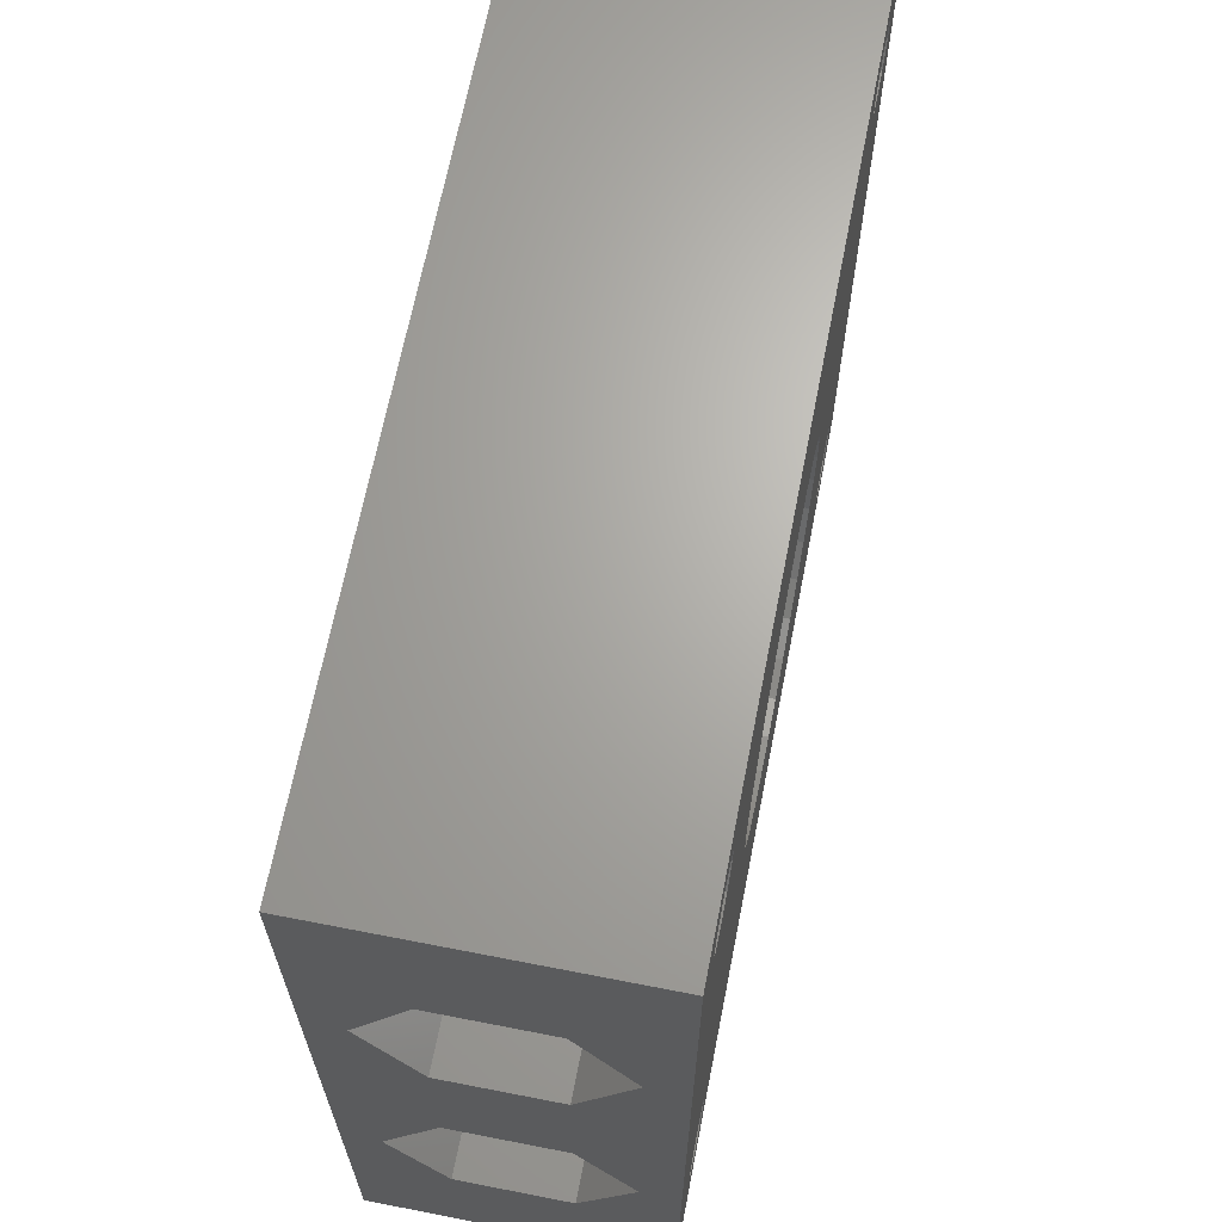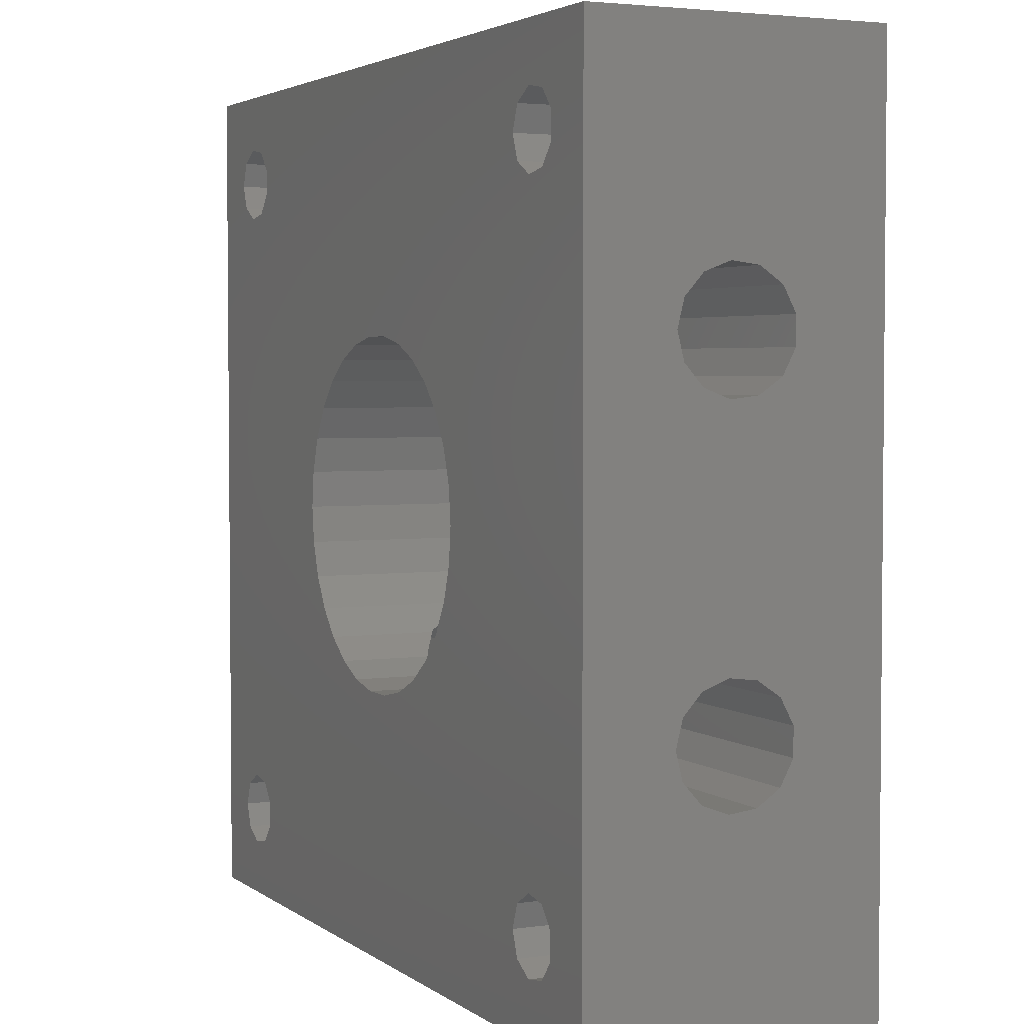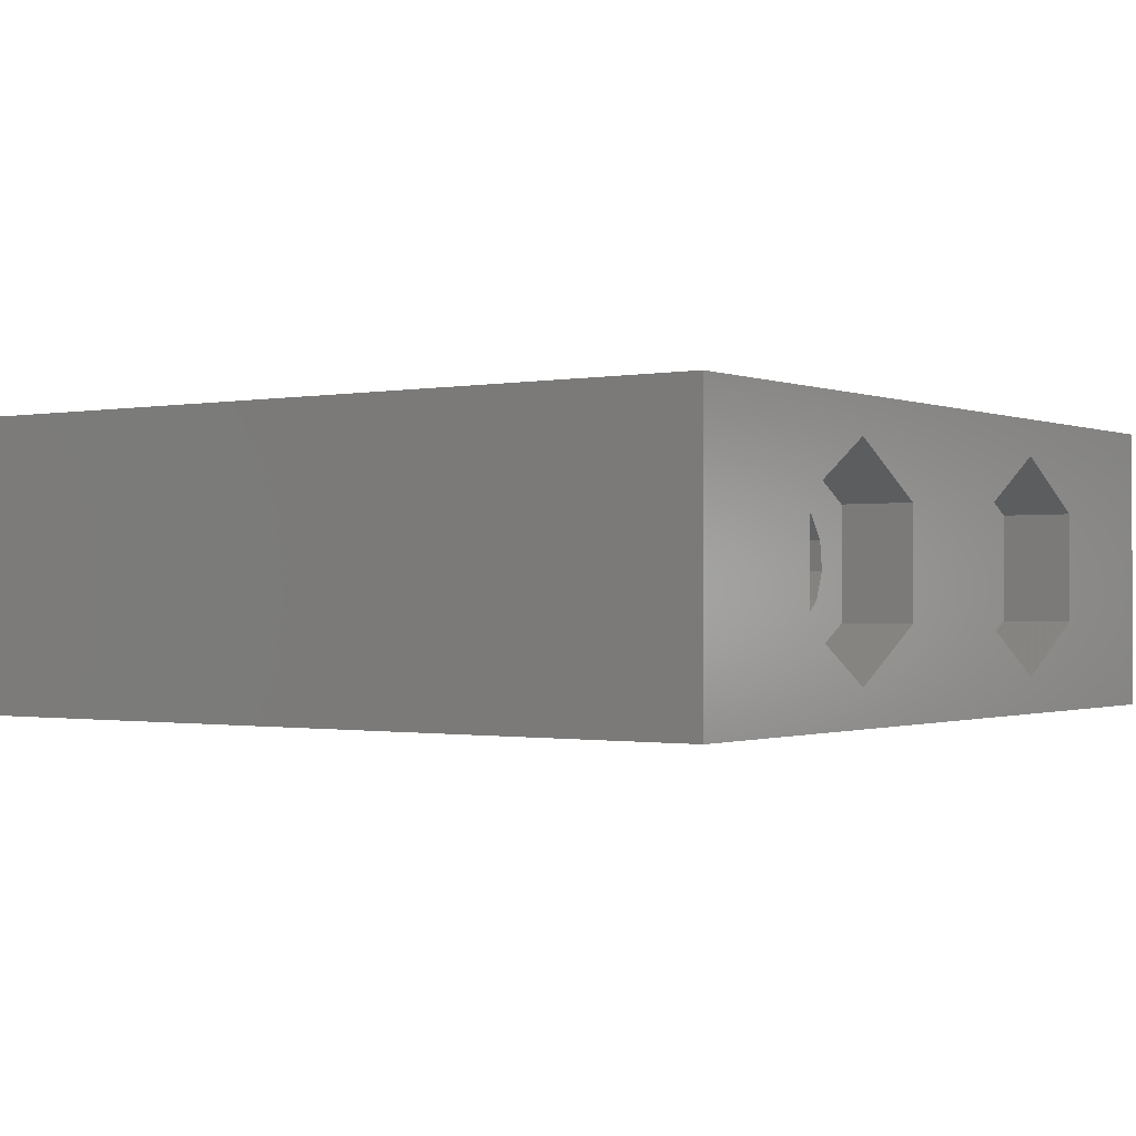
<metadata>
{"format":"stl","ext":"stl","renderer":"f3d","projection":"perspective","resolution":1024,"background":"white","views":[{"elev":66.6,"azim":101.1,"up":"+Y"},{"elev":3.3,"azim":-115.6,"up":"+Y"},{"elev":-0.8,"azim":35.2,"up":"+Z"}]}
</metadata>
<code>
# stl→obj: 320 verts, 672 faces
v -30 -11.04 3.884
v -30 -30 10
v -30 30 10
v -30 -30 -10
v -30 -15.74 1.418
v -30 -15.97 -0.4821
v -30 -15.29 -2.272
v -30 -13.86 -3.542
v -30 -12 -4
v -30 30 -10
v -30 -8.708 -2.272
v -30 -10.14 -3.542
v -30 -8.029 -0.4821
v -30 10.14 -3.542
v -30 -9.348 2.994
v -30 -8.26 1.418
v -30 -14.65 2.994
v -30 -12.96 3.884
v -30 13.86 -3.542
v -30 12 -4
v -30 11.04 3.884
v -30 8.708 -2.272
v -30 8.029 -0.4821
v -30 8.26 1.418
v -30 15.29 -2.272
v -30 12.96 3.884
v -30 14.65 2.994
v -30 15.97 -0.4821
v -30 15.74 1.418
v -30 9.348 2.994
v 30 -30 -10
v 30 -30 10
v -24.87 21.31 -10
v -21.57 -21.9 -10
v -26.02 22.68 -10
v -23.12 26.14 -10
v 30 30 -10
v -26.02 -22.68 -10
v -24.87 25.83 -10
v -26.02 -24.46 -10
v -24.87 -25.83 -10
v -23.12 -26.14 -10
v -20.96 -23.57 -10
v -21.57 -25.24 -10
v -23.12 -21 -10
v -26.02 24.46 -10
v -24.87 -21.31 -10
v 21.12 -24.46 -10
v 6 -10.39 -10
v 21.12 -22.68 -10
v 25.57 -25.24 -10
v 24.02 -26.14 -10
v 22.27 25.83 -10
v -21.57 21.9 -10
v 21.12 22.68 -10
v 6 10.39 -10
v 3.708 11.41 -10
v -20.96 23.57 -10
v -21.57 25.24 -10
v -12 0 -10
v 8.03 -8.918 -10
v -11.74 -2.495 -10
v -10.96 -4.881 -10
v -9.708 -7.053 -10
v 1.254 -11.93 -10
v -1.254 -11.93 -10
v -8.03 -8.918 -10
v -6 -10.39 -10
v 22.27 -25.83 -10
v 21.12 24.46 -10
v -3.708 -11.41 -10
v 9.708 -7.053 -10
v 3.708 -11.41 -10
v -9.708 7.053 -10
v -23.12 21 -10
v 24.02 26.14 -10
v 25.57 -21.9 -10
v 10.96 -4.881 -10
v -8.03 8.918 -10
v -6 10.39 -10
v 1.254 11.93 -10
v -3.708 11.41 -10
v 25.57 21.9 -10
v 11.74 -2.495 -10
v 12 0 -10
v -1.254 11.93 -10
v 11.74 2.495 -10
v 24.02 21 -10
v 9.708 7.053 -10
v 22.27 21.31 -10
v 8.03 8.918 -10
v 25.57 25.24 -10
v 26.18 23.57 -10
v 22.27 -21.31 -10
v 26.18 -23.57 -10
v -11.74 2.495 -10
v -10.96 4.881 -10
v 24.02 -21 -10
v 10.96 4.881 -10
v 30 30 10
v -25.59 -27.07 10
v 27.61 -23.57 10
v 25.59 -27.07 10
v -21.55 -27.07 10
v -27.61 -23.57 10
v -21.55 -20.07 10
v -19.53 -23.57 10
v 21.55 -27.07 10
v -25.59 -20.07 10
v -27.61 23.57 10
v -25.59 20.07 10
v 19.53 -23.57 10
v 8.03 -8.918 10
v 6 -10.39 10
v -9.708 7.053 10
v -8.03 8.918 10
v -21.55 20.07 10
v -25.59 27.07 10
v -21.55 27.07 10
v -19.53 23.57 10
v 3.708 -11.41 10
v -11.74 -2.495 10
v 1.254 -11.93 10
v -12 0 10
v 21.55 -20.07 10
v 25.59 -20.07 10
v 10.96 4.881 10
v -11.74 2.495 10
v -10.96 4.881 10
v 11.74 2.495 10
v 12 0 10
v 11.74 -2.495 10
v 21.55 27.07 10
v -6 10.39 10
v 10.96 -4.881 10
v 25.59 27.07 10
v 21.55 20.07 10
v 3.708 11.41 10
v 6 10.39 10
v 9.708 -7.053 10
v 19.53 23.57 10
v -1.254 11.93 10
v 1.254 11.93 10
v -3.708 11.41 10
v 8.03 8.918 10
v 9.708 7.053 10
v -1.254 -11.93 10
v -3.708 -11.41 10
v -6 -10.39 10
v -8.03 -8.918 10
v -9.708 -7.053 10
v -10.96 -4.881 10
v 25.59 20.07 10
v 27.61 23.57 10
v 25 -15.74 1.418
v 25 -15.97 -0.4821
v 25 -14.65 2.994
v 25 -12.96 3.884
v -4.539 -11.04 3.884
v -3.708 -11.41 3.884
v -1.254 -11.93 3.884
v 3.708 -11.41 3.884
v 4.539 -11.04 3.884
v 25 -11.04 3.884
v 1.254 -11.93 3.884
v -7.438 -9.348 2.994
v -6 -10.39 3.542
v -8.622 -8.26 1.418
v -8.03 -8.918 2.371
v -8.83 -8.029 -0.4821
v -8.218 -8.708 -2.272
v -6.346 -10.14 -3.542
v -8.03 -8.918 -2.458
v 25 -12 -4
v 25 -10.14 -3.542
v 6.346 -10.14 -3.542
v 3.708 -11.41 -3.855
v 6 -10.39 -3.604
v 1.254 -11.93 -3.984
v -1.254 -11.93 -3.984
v -3.708 -11.41 -3.855
v -6 -10.39 -3.604
v 25 -13.86 -3.542
v 25 -15.29 -2.272
v -8.622 8.26 1.418
v -8.83 8.029 -0.4821
v -7.438 9.348 2.994
v -8.03 8.918 2.371
v -4.539 11.04 3.884
v -6 10.39 3.542
v -3.708 11.41 3.884
v -1.254 11.93 3.884
v 3.708 11.41 3.884
v 25 11.04 3.884
v 4.539 11.04 3.884
v 25 12.96 3.884
v 1.254 11.93 3.884
v 25 14.65 2.994
v 25 15.74 1.418
v 25 15.97 -0.4821
v 25 15.29 -2.272
v 25 13.86 -3.542
v 25 12 -4
v -6 10.39 -3.604
v -3.708 11.41 -3.855
v 1.254 11.93 -3.984
v -1.254 11.93 -3.984
v -6.346 10.14 -3.542
v 3.708 11.41 -3.855
v 25 10.14 -3.542
v 6 10.39 -3.604
v 6.346 10.14 -3.542
v -8.218 8.708 -2.272
v -8.03 8.918 -2.458
v 30 -12 -7.506
v 30 12 -7.506
v 30 5.5 -3.753
v 30 -5.5 -3.753
v 30 -18.5 -3.753
v 30 -5.5 3.753
v 30 -18.5 3.753
v 30 12 7.506
v 30 18.5 3.753
v 30 -12 7.506
v 30 18.5 -3.753
v 30 5.5 3.753
v -24.87 -21.31 7
v -26.02 -22.68 7
v -26.02 -24.46 7
v -23.12 -21 7
v -21.57 -21.9 7
v -20.96 -23.57 7
v -21.57 -25.24 7
v -23.12 -26.14 7
v -24.87 -25.83 7
v -24.87 25.83 7
v -26.02 24.46 7
v -26.02 22.68 7
v -23.12 26.14 7
v -21.57 25.24 7
v -20.96 23.57 7
v -21.57 21.9 7
v -23.12 21 7
v -24.87 21.31 7
v 8.03 8.918 -2.458
v 8.622 8.26 1.418
v 8.03 8.918 2.371
v 8.83 8.029 -0.4821
v 8.218 8.708 -2.272
v 8.218 -8.708 -2.272
v 8.03 -8.918 -2.458
v 8.83 -8.029 -0.4821
v 8.622 -8.26 1.418
v 8.03 -8.918 2.371
v 22.27 -21.31 7
v 21.12 -22.68 7
v 21.12 -24.46 7
v 24.02 -21 7
v 25.57 -21.9 7
v 26.18 -23.57 7
v 25.57 -25.24 7
v 24.02 -26.14 7
v 22.27 -25.83 7
v 22.27 25.83 7
v 21.12 24.46 7
v 21.12 22.68 7
v 24.02 26.14 7
v 25.57 25.24 7
v 26.18 23.57 7
v 25.57 21.9 7
v 24.02 21 7
v 22.27 21.31 7
v -25.59 -27.07 7
v -27.61 -23.57 7
v -21.55 -27.07 7
v -19.53 -23.57 7
v -21.55 -20.07 7
v -25.59 -20.07 7
v -25.59 20.07 7
v -27.61 23.57 7
v -21.55 20.07 7
v -19.53 23.57 7
v -21.55 27.07 7
v -25.59 27.07 7
v 6 -10.39 3.542
v 7.438 -9.348 2.994
v 7.438 9.348 2.994
v 6 10.39 3.542
v 21.55 -27.07 7
v 19.53 -23.57 7
v 25.59 -27.07 7
v 27.61 -23.57 7
v 25.59 -20.07 7
v 21.55 -20.07 7
v 25.59 20.07 7
v 21.55 20.07 7
v 19.53 23.57 7
v 27.61 23.57 7
v 25.59 27.07 7
v 21.55 27.07 7
v 25 -18.5 -3.753
v 25 -12 -7.506
v 25 -8.26 1.418
v 25 -8.029 -0.4821
v 25 -5.5 -3.753
v 25 -12 7.506
v 25 -5.5 3.753
v 25 -8.708 -2.272
v 25 -9.348 2.994
v 25 -18.5 3.753
v 25 9.348 2.994
v 25 8.708 -2.272
v 25 5.5 -3.753
v 25 12 -7.506
v 25 18.5 -3.753
v 25 12 7.506
v 25 18.5 3.753
v 25 8.029 -0.4821
v 25 5.5 3.753
v 25 8.26 1.418
f 1 2 3
f 4 2 5
f 4 5 6
f 4 6 7
f 4 7 8
f 4 8 9
f 4 9 10
f 11 10 12
f 13 10 11
f 12 10 9
f 14 15 1
f 13 16 10
f 17 2 18
f 19 10 20
f 18 2 1
f 21 1 3
f 14 1 22
f 23 1 24
f 22 1 23
f 16 15 14
f 16 14 10
f 25 10 19
f 26 3 27
f 10 25 3
f 25 28 3
f 28 29 3
f 29 27 3
f 30 1 21
f 26 21 3
f 24 1 30
f 5 2 17
f 20 10 14
f 2 4 31
f 32 2 31
f 33 34 35
f 36 10 37
f 4 10 38
f 39 10 36
f 4 38 40
f 4 40 41
f 4 41 42
f 4 42 31
f 43 31 44
f 34 31 43
f 45 10 34
f 46 10 39
f 47 10 45
f 38 10 47
f 35 10 46
f 34 10 35
f 48 49 50
f 51 31 52
f 53 54 37
f 55 56 57
f 54 58 37
f 58 59 37
f 59 36 37
f 34 33 60
f 61 50 49
f 34 60 62
f 34 62 63
f 34 63 64
f 65 48 66
f 34 64 67
f 34 67 68
f 52 31 69
f 55 57 70
f 69 68 71
f 50 61 72
f 48 65 73
f 48 73 49
f 74 33 75
f 53 37 76
f 77 78 37
f 79 54 80
f 81 54 57
f 80 54 82
f 83 84 85
f 82 54 86
f 83 85 87
f 88 89 90
f 86 54 81
f 90 91 55
f 74 54 79
f 74 75 54
f 92 37 93
f 50 72 94
f 95 31 51
f 96 33 97
f 60 33 96
f 69 66 48
f 34 68 69
f 34 69 31
f 97 33 74
f 69 71 66
f 84 83 78
f 94 72 78
f 94 78 98
f 31 95 37
f 95 77 37
f 98 78 77
f 93 37 83
f 57 54 70
f 91 56 55
f 89 91 90
f 83 87 88
f 87 99 88
f 78 83 37
f 88 99 89
f 76 37 92
f 70 54 53
f 44 31 42
f 10 3 37
f 37 3 100
f 101 2 32
f 102 103 32
f 104 101 32
f 105 2 101
f 106 107 32
f 3 2 105
f 108 106 32
f 3 109 106
f 107 104 32
f 110 106 111
f 112 113 114
f 3 106 110
f 115 116 117
f 100 3 118
f 100 118 119
f 120 117 116
f 112 114 121
f 111 106 122
f 112 121 123
f 111 122 124
f 125 126 127
f 111 124 128
f 111 128 129
f 125 130 131
f 117 111 115
f 129 115 111
f 125 131 132
f 133 119 134
f 125 132 135
f 133 136 100
f 137 138 139
f 135 140 125
f 141 142 143
f 141 134 144
f 137 145 146
f 137 139 145
f 137 146 127
f 116 119 120
f 116 134 119
f 137 143 138
f 147 106 123
f 148 106 147
f 149 106 148
f 150 106 149
f 151 106 150
f 152 106 151
f 122 106 152
f 123 106 108
f 123 108 112
f 153 137 127
f 153 127 126
f 100 102 32
f 100 126 102
f 125 127 130
f 103 108 32
f 136 154 100
f 100 119 133
f 141 133 134
f 141 144 142
f 100 154 126
f 154 153 126
f 105 109 3
f 110 118 3
f 112 140 113
f 112 125 140
f 137 141 143
f 155 156 5
f 5 156 6
f 157 155 17
f 17 155 5
f 158 157 18
f 18 157 17
f 159 160 1
f 1 160 161
f 161 158 1
f 162 163 164
f 162 164 165
f 165 164 158
f 165 158 161
f 1 158 18
f 166 167 15
f 15 167 159
f 15 159 1
f 16 168 169
f 166 16 169
f 166 15 16
f 13 170 168
f 16 13 168
f 171 170 13
f 11 171 13
f 172 173 11
f 11 173 171
f 172 11 12
f 174 175 176
f 177 174 178
f 178 174 176
f 179 174 177
f 180 174 179
f 9 174 180
f 12 180 181
f 12 181 182
f 12 182 172
f 9 180 12
f 183 174 9
f 8 183 9
f 184 183 8
f 7 184 8
f 184 7 156
f 156 7 6
f 185 186 24
f 24 186 23
f 187 188 30
f 30 188 185
f 30 185 24
f 189 190 21
f 21 190 187
f 21 187 30
f 191 26 192
f 193 194 195
f 196 194 197
f 196 197 26
f 26 191 189
f 26 189 21
f 197 194 193
f 192 26 197
f 198 196 27
f 27 196 26
f 29 199 198
f 27 29 198
f 28 200 199
f 29 28 199
f 201 200 28
f 25 201 28
f 202 201 25
f 19 202 25
f 203 202 19
f 20 203 19
f 20 204 205
f 206 203 207
f 207 20 205
f 208 204 20
f 209 210 206
f 211 210 209
f 212 210 211
f 210 203 206
f 203 20 207
f 20 14 208
f 213 214 14
f 14 214 208
f 213 14 22
f 213 22 186
f 186 22 23
f 215 31 37
f 216 217 218
f 32 31 219
f 220 218 217
f 32 219 221
f 222 223 100
f 100 32 224
f 219 31 215
f 216 215 37
f 225 216 37
f 222 224 226
f 223 225 37
f 100 224 222
f 100 223 37
f 220 226 224
f 218 215 216
f 221 224 32
f 217 226 220
f 47 227 228
f 38 47 228
f 38 228 229
f 40 38 229
f 45 230 227
f 47 45 227
f 34 231 230
f 45 34 230
f 232 231 43
f 43 231 34
f 232 43 233
f 233 43 44
f 233 44 234
f 234 44 42
f 234 42 235
f 235 42 41
f 229 235 41
f 40 229 41
f 39 236 237
f 46 39 237
f 46 237 238
f 35 46 238
f 36 239 236
f 39 36 236
f 59 240 239
f 36 59 239
f 241 240 58
f 58 240 59
f 241 58 242
f 242 58 54
f 242 54 243
f 243 54 75
f 243 75 244
f 244 75 33
f 238 244 33
f 35 238 33
f 124 122 62
f 60 124 62
f 96 128 124
f 60 96 124
f 97 129 128
f 96 97 128
f 74 115 129
f 97 74 129
f 186 74 79
f 79 214 213
f 185 116 186
f 186 79 213
f 188 116 185
f 116 115 186
f 115 74 186
f 80 204 208
f 214 80 208
f 214 79 80
f 82 205 204
f 80 82 204
f 86 207 205
f 82 86 205
f 81 206 207
f 86 81 207
f 57 209 206
f 81 57 206
f 56 211 209
f 57 56 209
f 91 245 212
f 211 91 212
f 211 56 91
f 146 145 89
f 246 145 247
f 248 145 246
f 89 145 248
f 89 249 245
f 89 245 91
f 249 89 248
f 127 146 99
f 99 146 89
f 130 127 87
f 87 127 99
f 131 130 85
f 85 130 87
f 131 85 132
f 132 85 84
f 132 84 135
f 135 84 78
f 135 78 140
f 140 78 72
f 250 72 251
f 140 252 113
f 113 253 254
f 252 253 113
f 72 252 140
f 250 252 72
f 72 61 251
f 176 251 61
f 176 61 178
f 61 49 178
f 178 49 177
f 177 49 73
f 177 73 179
f 179 73 65
f 179 65 180
f 180 65 66
f 180 66 181
f 181 66 71
f 181 71 182
f 182 71 68
f 172 182 68
f 172 68 173
f 68 67 173
f 151 150 169
f 170 151 168
f 168 151 169
f 64 151 170
f 67 170 171
f 67 171 173
f 64 170 67
f 152 151 64
f 63 152 64
f 122 152 63
f 62 122 63
f 94 255 256
f 50 94 256
f 50 256 257
f 48 50 257
f 98 258 255
f 94 98 255
f 77 259 258
f 98 77 258
f 260 259 95
f 95 259 77
f 260 95 261
f 261 95 51
f 261 51 262
f 262 51 52
f 262 52 263
f 263 52 69
f 257 263 69
f 48 257 69
f 53 264 265
f 70 53 265
f 70 265 266
f 55 70 266
f 76 267 264
f 53 76 264
f 92 268 267
f 76 92 267
f 269 268 93
f 93 268 92
f 269 93 270
f 270 93 83
f 270 83 271
f 271 83 88
f 271 88 272
f 272 88 90
f 266 272 90
f 55 266 90
f 105 101 273
f 274 105 273
f 104 275 101
f 101 275 273
f 107 276 104
f 104 276 275
f 107 106 276
f 276 106 277
f 277 106 109
f 278 277 109
f 278 109 105
f 274 278 105
f 110 111 279
f 280 110 279
f 117 281 111
f 111 281 279
f 120 282 117
f 117 282 281
f 120 119 282
f 282 119 283
f 283 119 118
f 284 283 118
f 284 118 110
f 280 284 110
f 149 167 150
f 150 167 166
f 150 166 169
f 148 160 149
f 149 160 159
f 149 159 167
f 147 161 148
f 148 161 160
f 123 165 147
f 147 165 161
f 121 162 123
f 123 162 165
f 114 285 121
f 121 285 163
f 121 163 162
f 113 254 114
f 114 254 286
f 114 286 285
f 287 247 145
f 288 287 139
f 139 287 145
f 195 288 139
f 193 195 138
f 138 195 139
f 193 138 143
f 197 193 143
f 197 143 142
f 192 197 142
f 192 142 144
f 191 192 144
f 189 191 144
f 190 189 134
f 134 189 144
f 187 190 134
f 188 187 116
f 116 187 134
f 112 108 289
f 290 112 289
f 103 291 108
f 108 291 289
f 102 292 103
f 103 292 291
f 102 126 292
f 292 126 293
f 293 126 125
f 294 293 125
f 294 125 112
f 290 294 112
f 153 295 137
f 137 295 296
f 141 137 296
f 297 141 296
f 154 298 153
f 153 298 295
f 154 136 298
f 298 136 299
f 299 136 133
f 300 299 133
f 300 133 141
f 297 300 141
f 184 301 302
f 303 304 305
f 306 164 307
f 304 308 305
f 307 303 305
f 307 309 303
f 305 308 302
f 184 156 310
f 308 175 302
f 175 174 302
f 174 183 302
f 155 157 310
f 310 301 184
f 157 158 310
f 306 158 164
f 306 310 158
f 164 309 307
f 183 184 302
f 156 155 310
f 286 309 285
f 285 309 164
f 285 164 163
f 175 308 250
f 176 175 251
f 251 175 250
f 311 287 194
f 194 287 288
f 194 288 195
f 312 313 314
f 199 200 315
f 316 196 317
f 200 201 315
f 317 199 315
f 317 198 199
f 315 201 314
f 312 318 319
f 201 202 314
f 202 203 314
f 203 210 314
f 320 311 319
f 319 313 312
f 311 194 319
f 316 194 196
f 316 319 194
f 196 198 317
f 210 312 314
f 318 320 319
f 245 249 312
f 212 245 210
f 210 245 312
f 219 215 302
f 301 219 302
f 219 301 221
f 221 301 310
f 302 215 218
f 305 302 218
f 305 218 220
f 307 305 220
f 220 224 307
f 307 224 306
f 221 310 224
f 224 310 306
f 217 216 314
f 313 217 314
f 217 313 226
f 226 313 319
f 314 216 225
f 315 314 225
f 315 225 223
f 317 315 223
f 223 222 317
f 317 222 316
f 226 319 222
f 222 319 316
f 233 275 276
f 232 233 276
f 274 228 278
f 278 227 277
f 227 230 277
f 277 231 276
f 231 232 276
f 234 275 233
f 235 229 273
f 273 275 234
f 274 229 228
f 274 273 229
f 228 227 278
f 230 231 277
f 234 235 273
f 242 281 282
f 241 242 282
f 280 237 284
f 284 236 283
f 236 239 283
f 283 240 282
f 240 241 282
f 243 281 242
f 244 238 279
f 279 281 243
f 280 238 237
f 280 279 238
f 237 236 284
f 239 240 283
f 243 244 279
f 318 312 248
f 248 312 249
f 318 248 320
f 320 248 246
f 320 246 311
f 311 246 247
f 311 247 287
f 254 253 303
f 286 254 309
f 309 254 303
f 252 304 303
f 253 252 303
f 308 304 252
f 250 308 252
f 261 291 292
f 260 261 292
f 290 256 294
f 294 255 293
f 255 258 293
f 293 259 292
f 259 260 292
f 262 291 261
f 263 257 289
f 289 291 262
f 290 257 256
f 290 289 257
f 256 255 294
f 258 259 293
f 262 263 289
f 270 295 298
f 269 270 298
f 297 265 300
f 300 264 299
f 264 267 299
f 299 268 298
f 268 269 298
f 271 295 270
f 272 266 296
f 296 295 271
f 297 266 265
f 297 296 266
f 265 264 300
f 267 268 299
f 271 272 296

</code>
